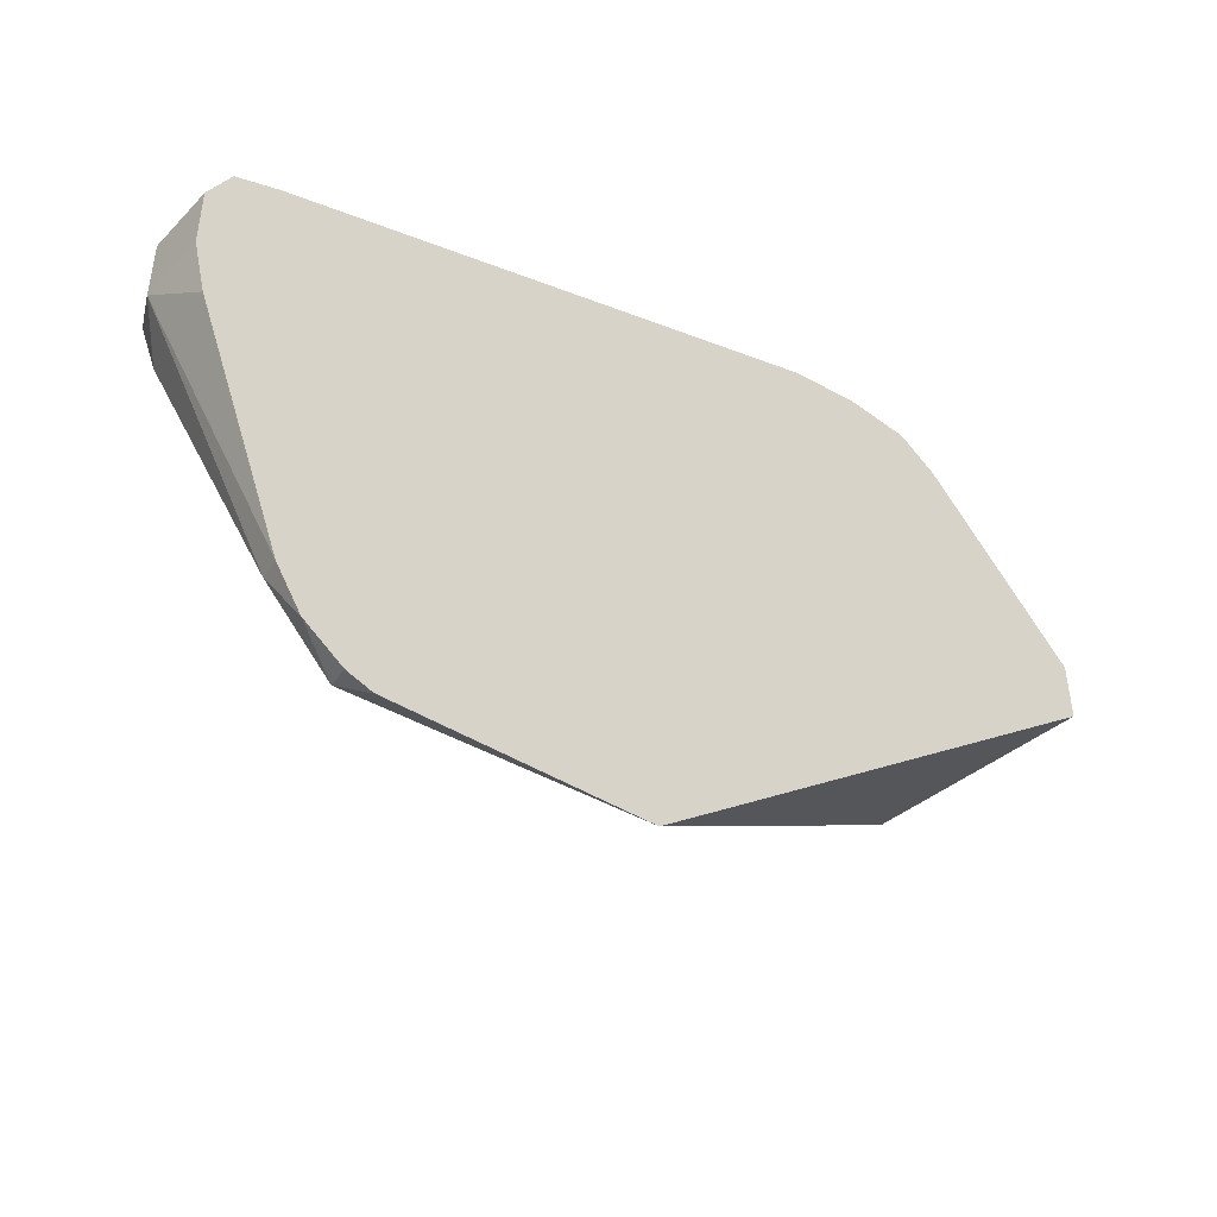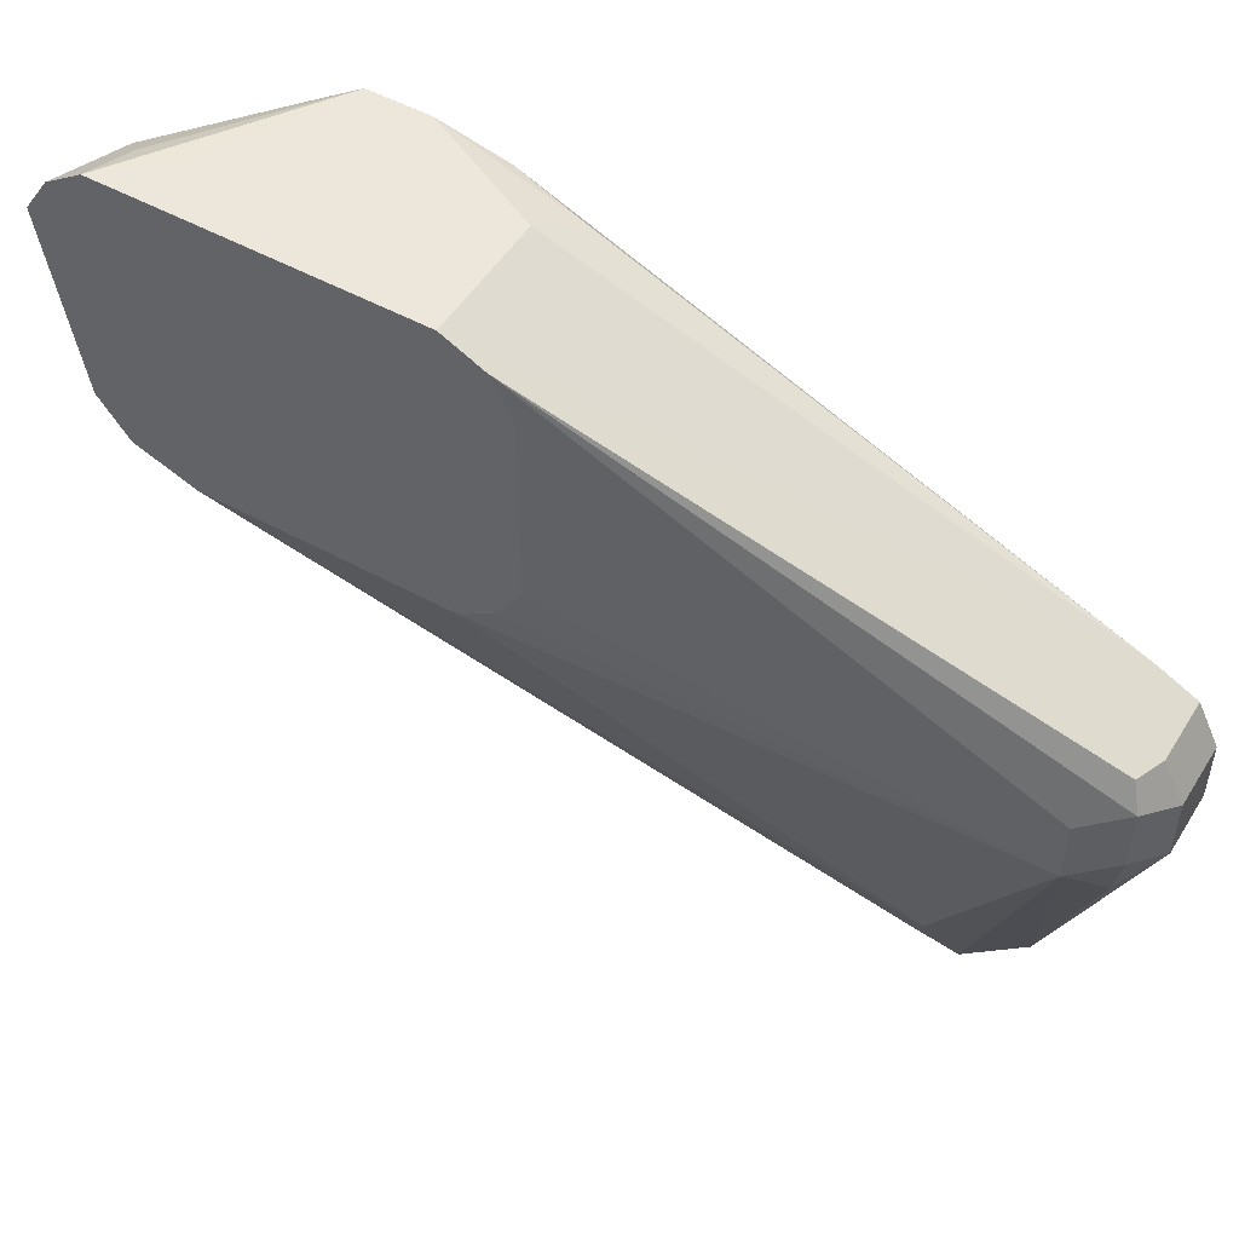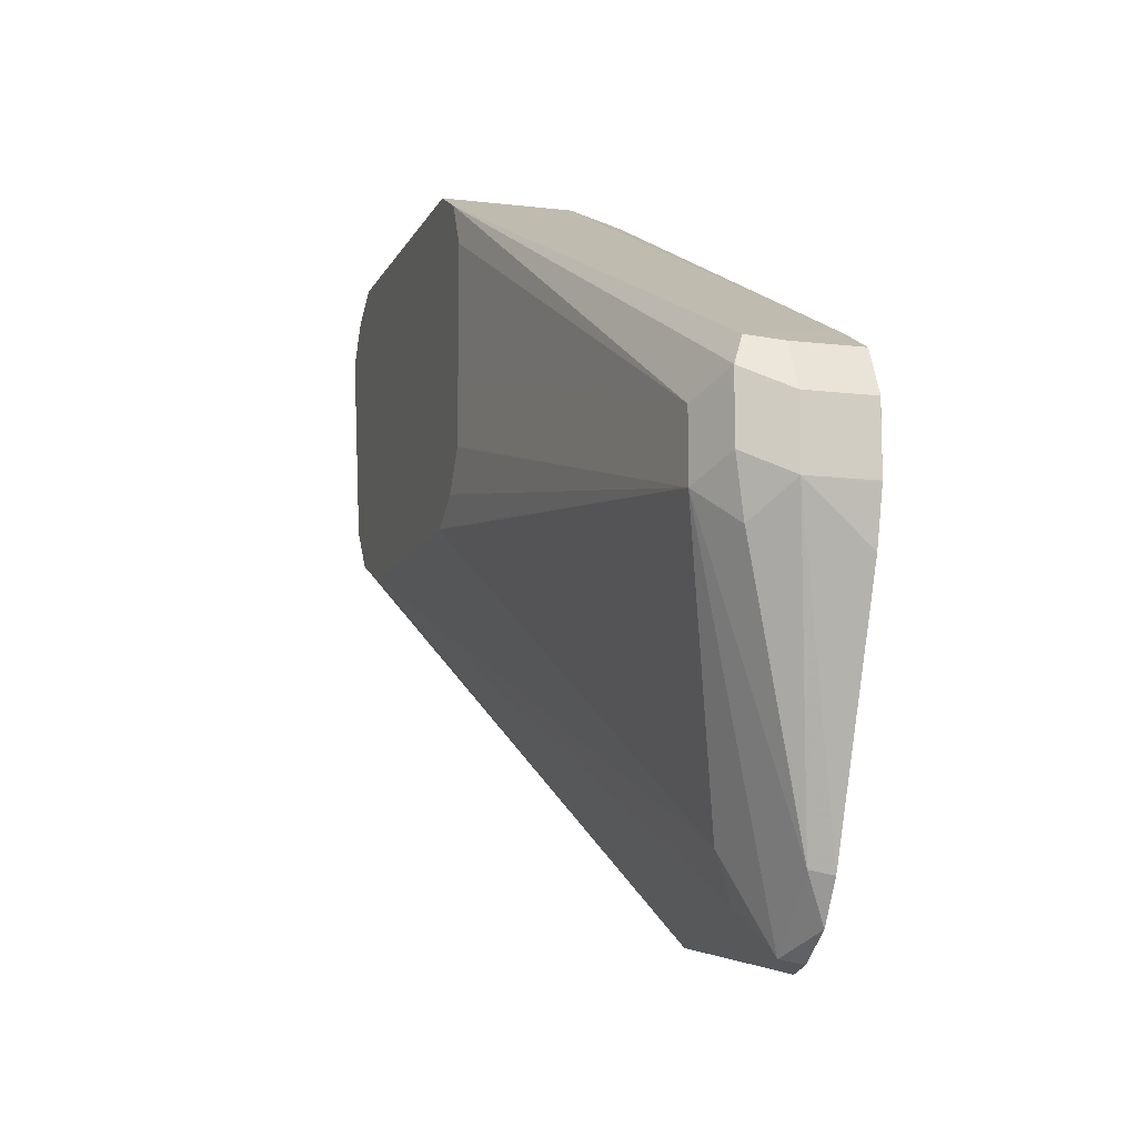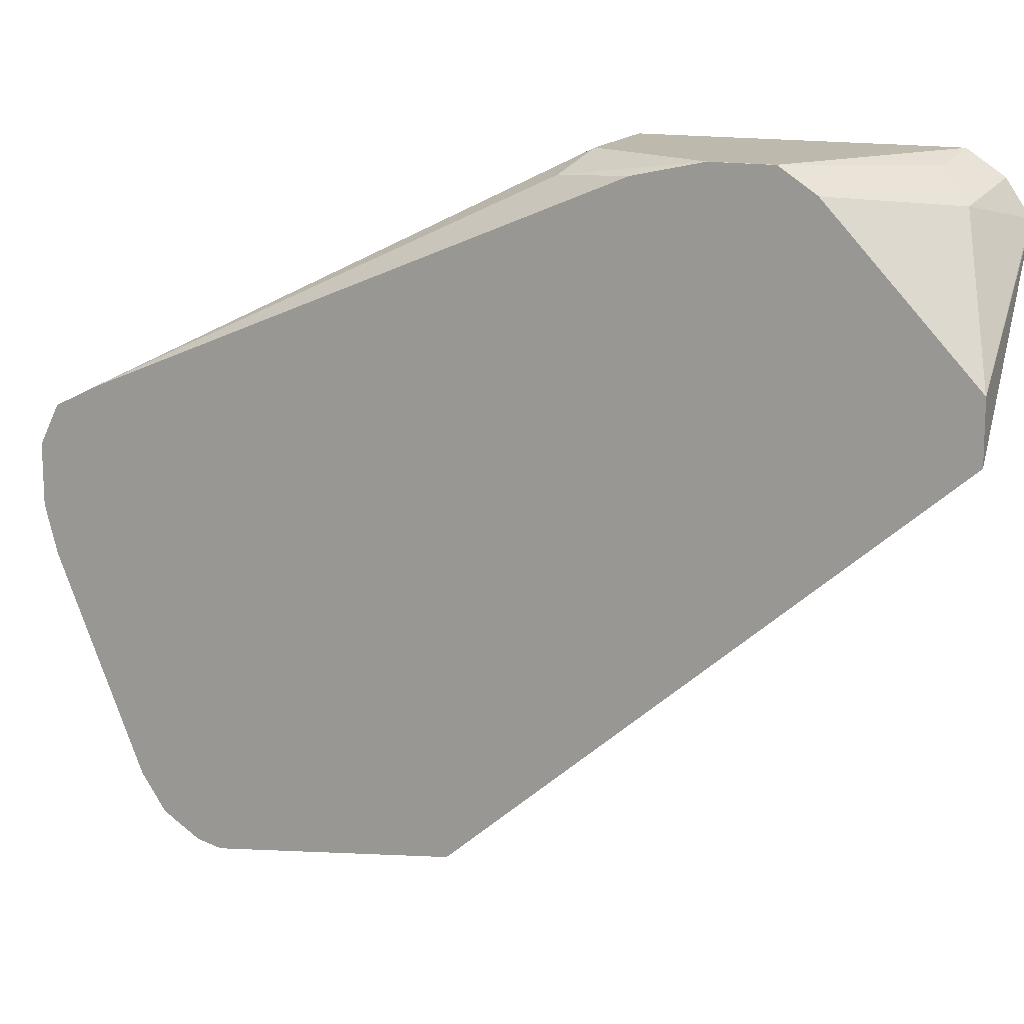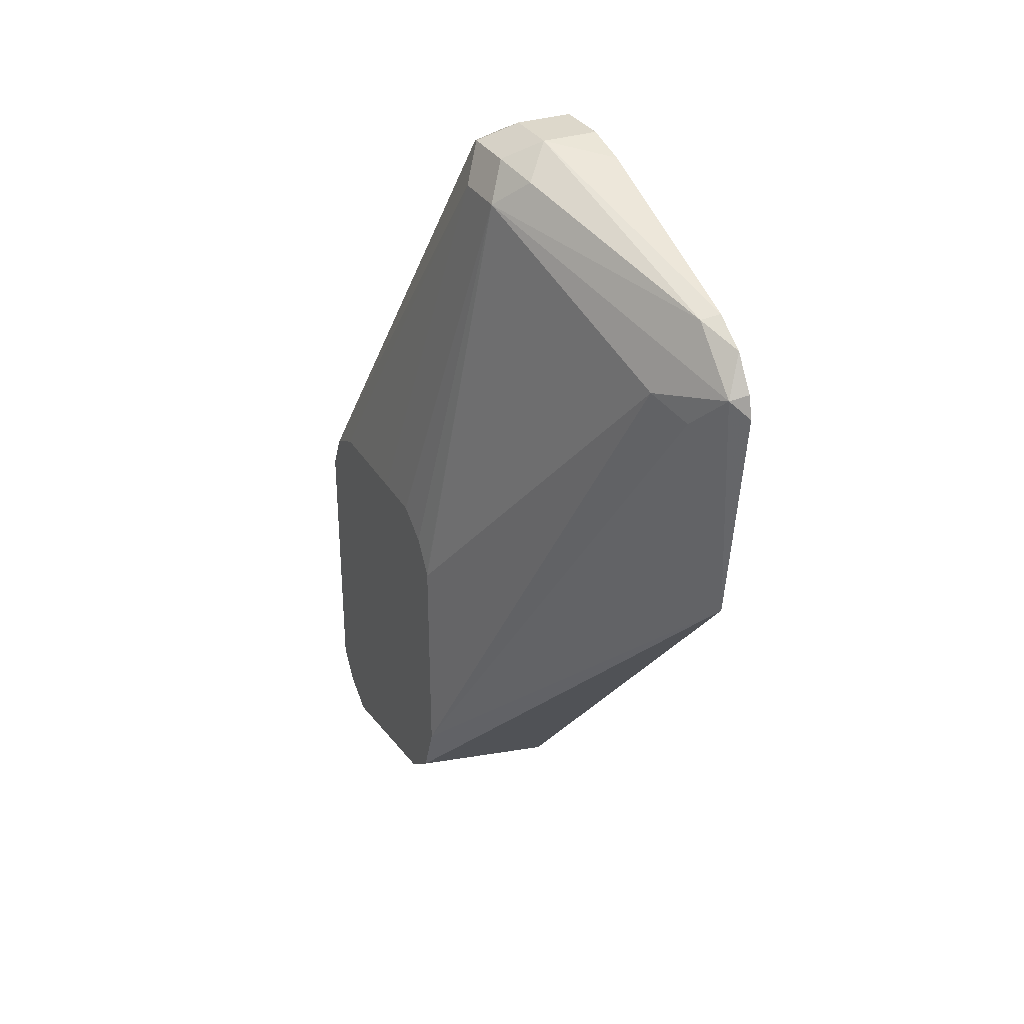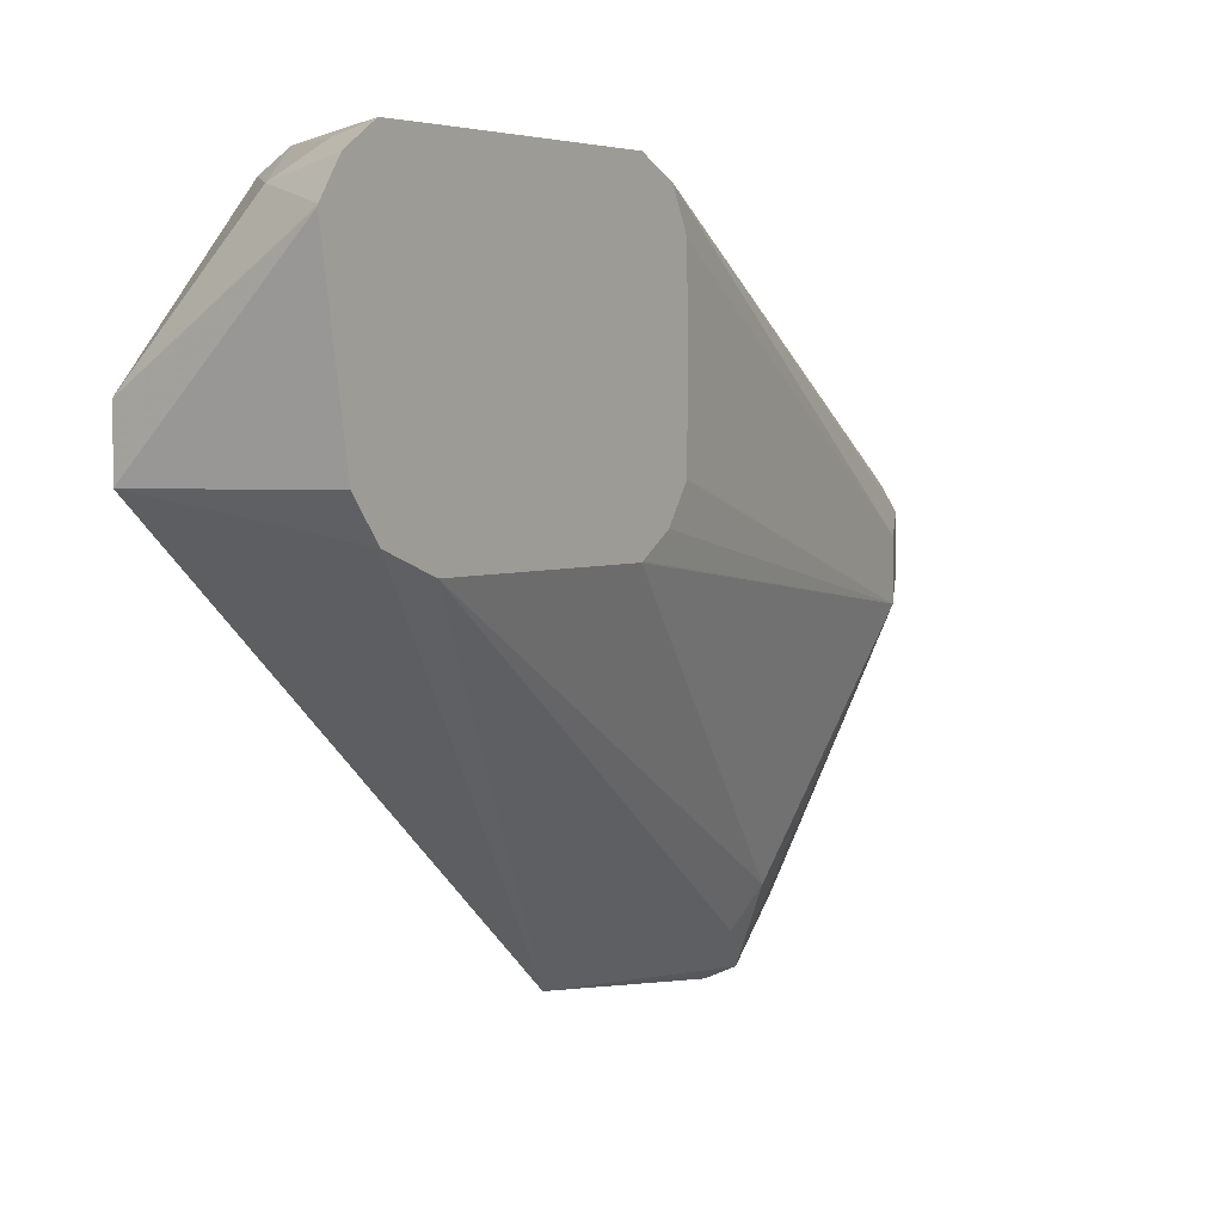
<metadata>
{"format":"obj","ext":"obj","renderer":"f3d","projection":"perspective","resolution":1024,"background":"white","views":[{"elev":-47.5,"azim":-130.2,"up":"+Z"},{"elev":50.9,"azim":121.0,"up":"+Z"},{"elev":-10.7,"azim":163.2,"up":"+Z"},{"elev":15.3,"azim":-68.3,"up":"+Z"},{"elev":31.5,"azim":154.3,"up":"+Y"},{"elev":4.1,"azim":35.0,"up":"+Z"}]}
</metadata>
<code>
v -0.1983 0.3605 -0.05409
v -0.1806 0.3605 -0.05409
v -0.2343 0.3785 -0.05409
v -0.1806 0.3425 -0.05415
v -0.1806 0.4326 -0.05409
v -0.2344 0.3784 -0.05417
v -0.1953 0.3455 -0.05709
v -0.2343 0.3965 -0.05409
v -0.2344 0.3786 -0.05413
v -0.1806 0.3421 -0.05444
v -0.1806 0.4444 -0.05997
v -0.2344 0.5768 -0.1261
v -0.2163 0.4326 -0.05409
v -0.2344 0.3677 -0.06131
v -0.2043 0.3365 -0.0661
v -0.2344 0.3966 -0.05413
v -0.1806 0.3317 -0.06135
v -0.1806 0.4446 -0.0601
v -0.2073 0.5858 -0.1307
v -0.2163 0.5888 -0.1322
v -0.2344 0.5888 -0.1322
v -0.2344 0.4168 -0.05864
v -0.2283 0.4386 -0.0601
v -0.2344 0.3243 -0.108
v -0.1806 0.3248 -0.07176
v -0.1806 0.4506 -0.0721
v -0.1983 0.5768 -0.1442
v -0.2043 0.5888 -0.1382
v -0.2163 0.5948 -0.1442
v -0.2343 0.5948 -0.1442
v -0.2344 0.5947 -0.1441
v -0.2344 0.3242 -0.1081
v -0.1806 0.3246 -0.07229
v -0.1806 0.4507 -0.09018
v -0.1983 0.5768 -0.1622
v -0.1806 0.4508 -0.1083
v -0.2043 0.5888 -0.1562
v -0.2163 0.5948 -0.1622
v -0.2344 0.5948 -0.1621
v -0.2344 0.324 -0.1262
v -0.1806 0.3336 -0.1258
v -0.2163 0.5407 -0.2343
v -0.2283 0.5467 -0.2583
v -0.2283 0.5647 -0.2403
v -0.2073 0.5858 -0.1712
v -0.1806 0.4508 -0.1258
v -0.1806 0.4507 -0.1262
v -0.1806 0.4502 -0.1269
v -0.1806 0.4435 -0.1371
v -0.1806 0.4333 -0.1439
v -0.1806 0.4326 -0.1442
v -0.2344 0.5912 -0.1767
v -0.2344 0.5947 -0.1627
v -0.2344 0.5948 -0.1622
v -0.2344 0.5659 -0.2415
v -0.1806 0.3426 -0.1375
v -0.2344 0.4685 -0.2525
v -0.2223 0.5347 -0.2463
v -0.1806 0.3605 -0.1442
v -0.2342 0.5408 -0.2613
v -0.2344 0.5479 -0.2596
v -0.2344 0.5588 -0.2524
v -0.2344 0.5403 -0.2613
v -0.2344 0.541 -0.2613
f 27 46 35
f 27 37 28
f 27 34 36
f 27 36 46
f 28 37 38
f 32 40 33
f 29 38 54
f 29 54 39
f 29 39 30
f 30 39 31
f 27 35 37
f 28 38 29
f 26 34 27
f 15 24 25
f 24 32 25
f 21 30 31
f 20 30 21
f 20 29 30
f 60 64 61
f 19 28 29
f 18 28 19
f 18 27 28
f 18 26 27
f 16 23 22
f 15 25 17
f 14 24 15
f 33 40 41
f 25 32 33
f 35 42 43
f 57 63 60
f 35 44 45
f 13 23 16
f 60 63 64
f 57 58 59
f 56 57 59
f 44 62 55
f 43 57 60
f 43 58 57
f 43 62 44
f 43 61 62
f 43 60 61
f 42 59 58
f 42 51 59
f 42 58 43
f 35 43 44
f 40 57 56
f 38 55 52
f 38 44 55
f 38 45 44
f 38 53 54
f 38 52 53
f 37 45 38
f 35 51 42
f 35 50 51
f 35 49 50
f 35 48 49
f 35 47 48
f 35 46 47
f 35 45 37
f 40 56 41
f 12 23 13
f 19 29 20
f 12 20 21
f 3 8 16
f 3 7 4
f 3 6 7
f 2 11 5
f 2 18 11
f 2 26 18
f 2 34 26
f 2 36 34
f 2 46 36
f 2 47 46
f 2 48 47
f 2 49 48
f 2 50 49
f 3 16 9
f 2 51 50
f 2 56 59
f 2 41 56
f 2 25 33
f 2 17 25
f 2 10 17
f 2 4 10
f 1 4 2
f 1 3 4
f 1 8 3
f 1 13 8
f 1 5 13
f 1 2 5
f 12 22 23
f 2 59 51
f 3 9 6
f 2 33 41
f 5 11 12
f 12 19 20
f 4 7 10
f 11 19 12
f 11 18 19
f 10 15 17
f 8 13 16
f 7 15 10
f 6 32 24
f 6 40 32
f 6 57 40
f 6 63 57
f 6 64 63
f 6 61 64
f 6 62 61
f 6 24 14
f 6 52 55
f 6 14 15
f 5 12 13
f 6 55 62
f 6 15 7
f 6 9 16
f 6 22 12
f 6 12 21
f 6 16 22
f 6 21 31
f 6 31 39
f 6 39 54
f 6 54 53
f 6 53 52

</code>
